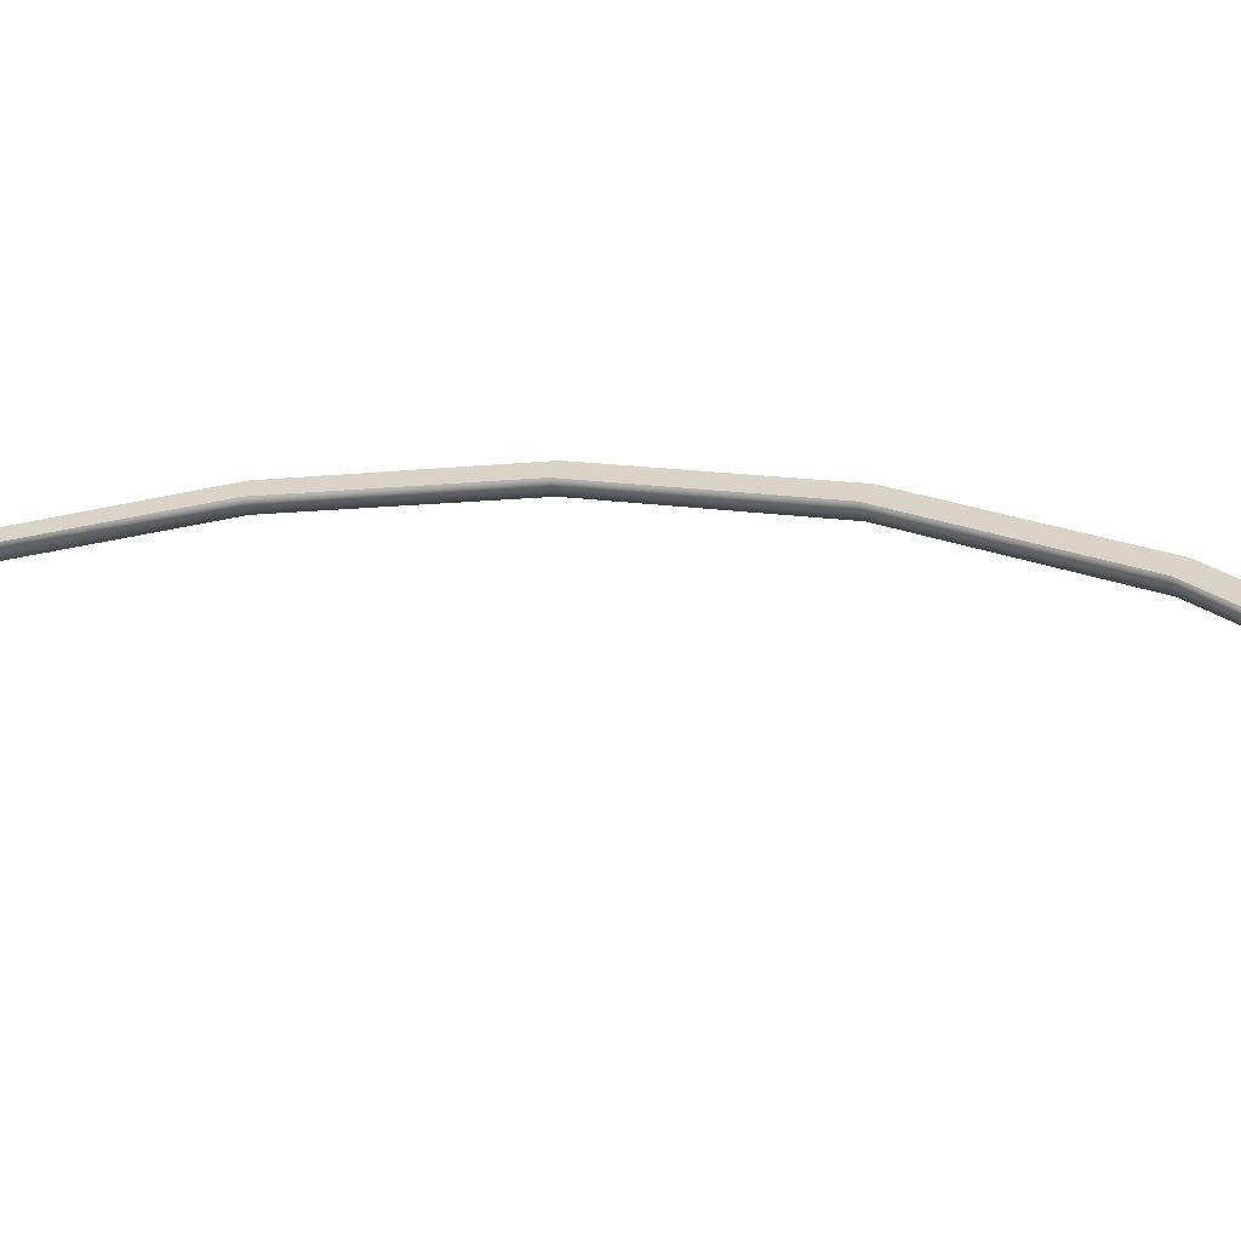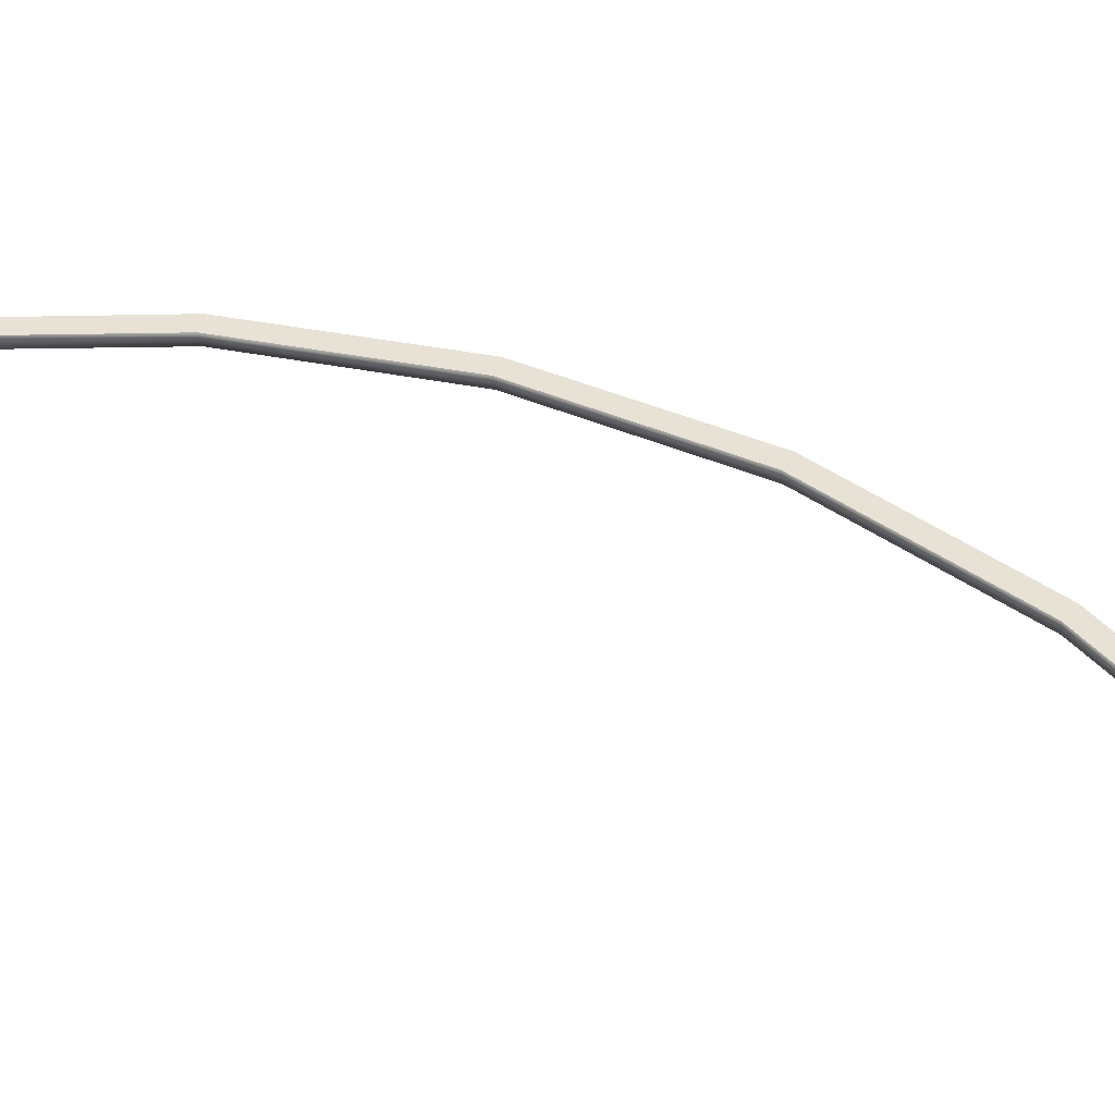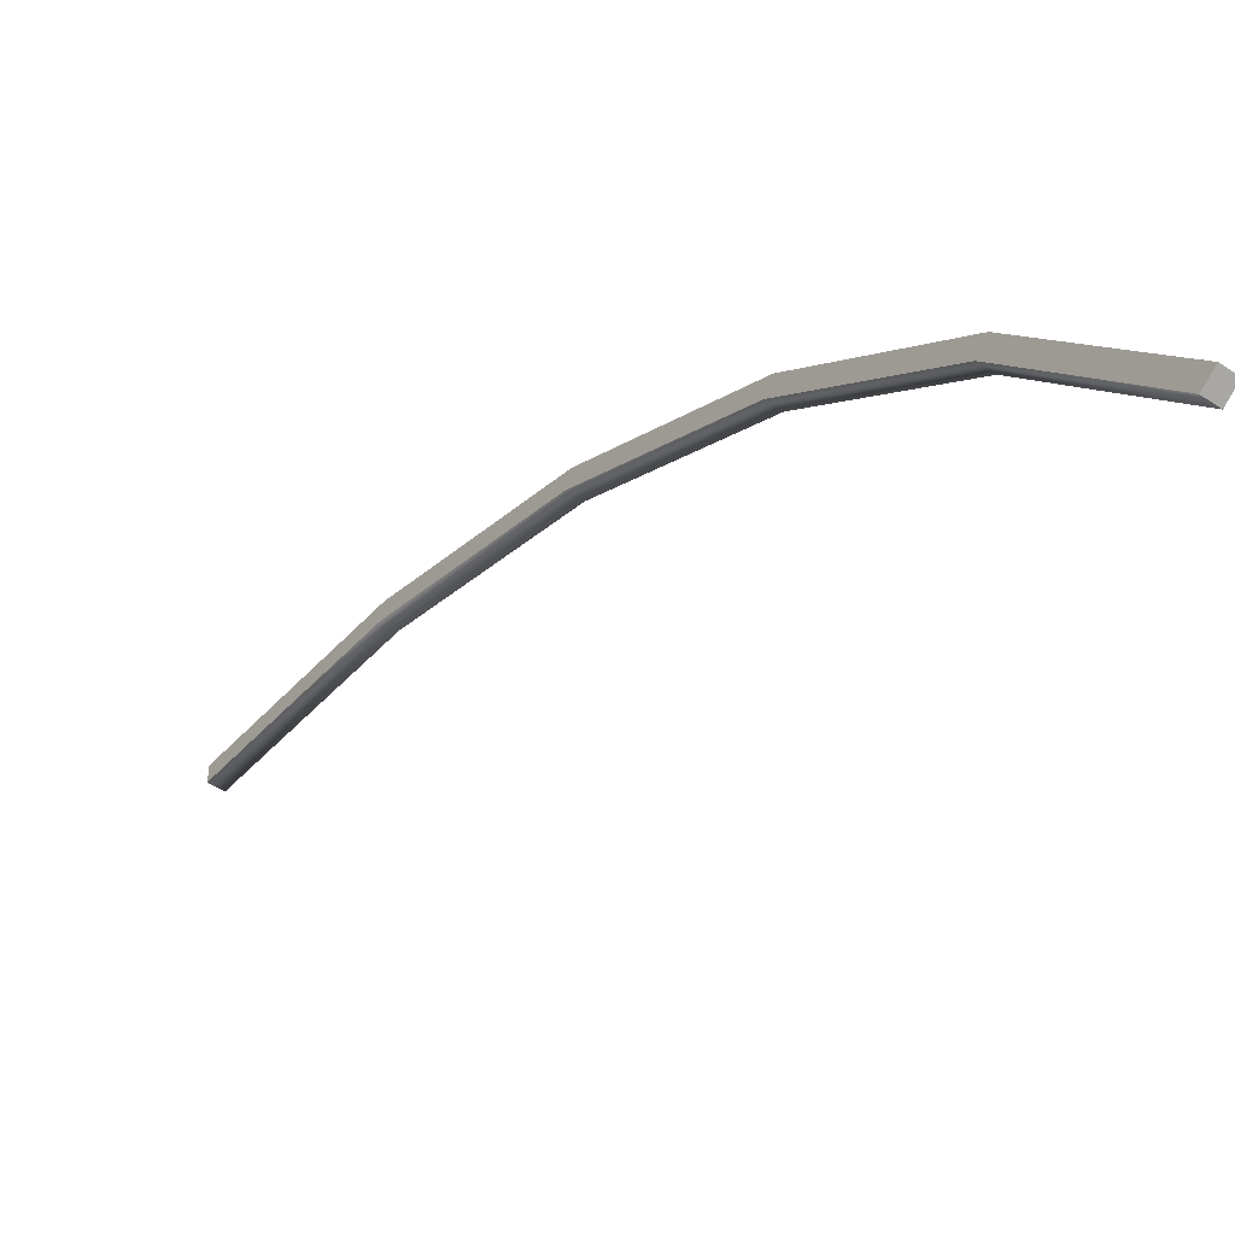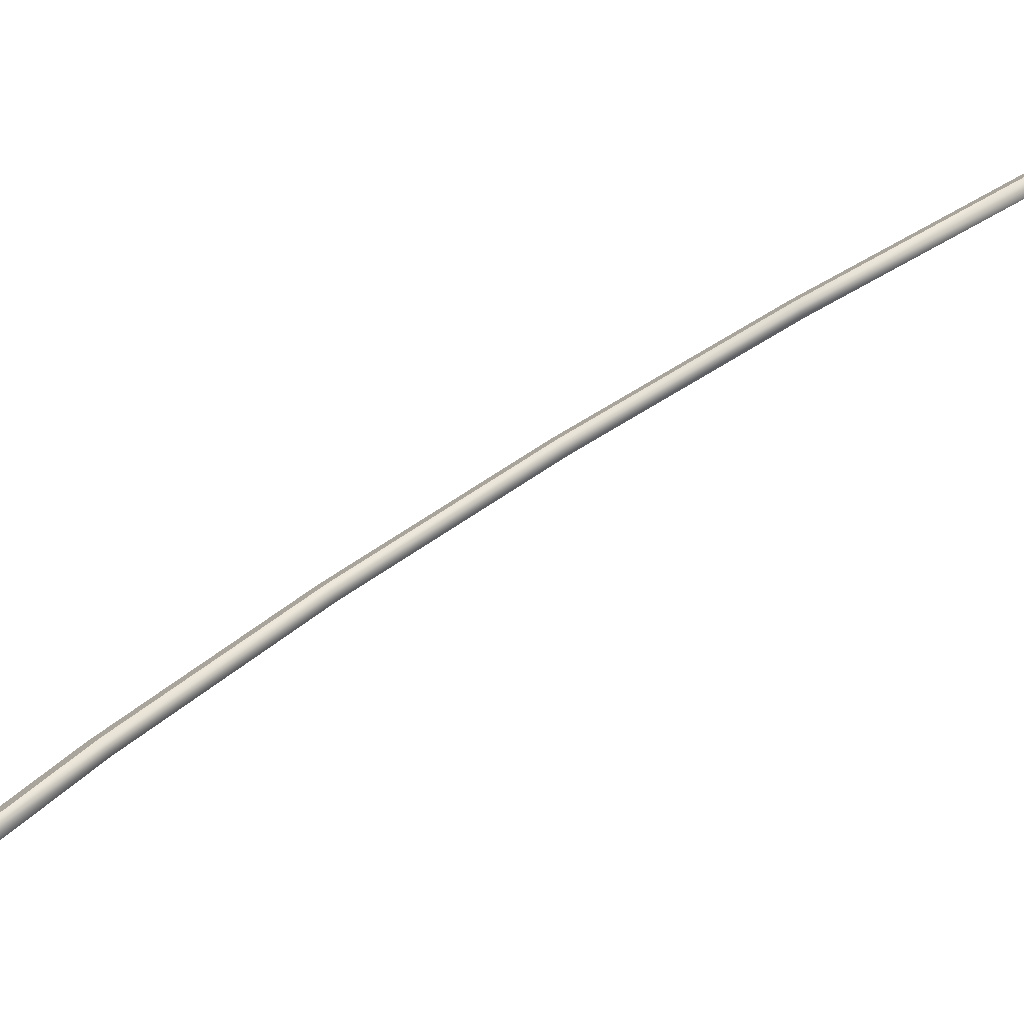
<metadata>
{"format":"obj","ext":"obj","renderer":"f3d","projection":"perspective","resolution":1024,"background":"white","views":[{"elev":-52.9,"azim":106.4,"up":"+Y"},{"elev":-37.1,"azim":97.7,"up":"+Y"},{"elev":-48.3,"azim":142.7,"up":"+Y"},{"elev":-79.1,"azim":-62.1,"up":"+Y"}]}
</metadata>
<code>
o Mesh_SkyClock_PointerS_Sphere.002
v 1.667 250 3e-05
v 1.667 245.2 -48.77
v 1.667 231 -95.67
v 1.667 207.9 -138.9
v 1.667 176.8 -176.8
v 1.667 138.9 -207.9
v -1.667 138.9 -207.9
v -1.667 176.8 -176.8
v -1.667 207.9 -138.9
v -1.667 231 -95.67
v -1.667 245.2 -48.77
v -1.667 250 3e-05
v 1.667 246.2 3e-05
v 1.667 241.5 -48.03
v 1.667 227.4 -94.21
v 1.667 204.7 -136.8
v 1.667 174.1 -174.1
v 1.667 136.8 -204.7
v -1.667 136.8 -204.7
v -1.667 174.1 -174.1
v -1.667 204.7 -136.8
v -1.667 227.4 -94.21
v -1.667 241.5 -48.03
v -1.667 246.2 3e-05
f 4 5 8 9
f 2 3 10 11
f 5 6 7 8
f 3 4 9 10
f 1 2 11 12
f 7 6 18 19
f 10 22 23 11
f 11 23 24 12
f 1 13 14 2
f 12 24 13 1
f 2 14 15 3
f 3 15 16 4
f 7 19 20 8
f 4 16 17 5
f 8 20 21 9
f 5 17 18 6
f 9 21 22 10
f 16 21 20 17
f 14 23 22 15
f 17 20 19 18
f 15 22 21 16
f 13 24 23 14

</code>
